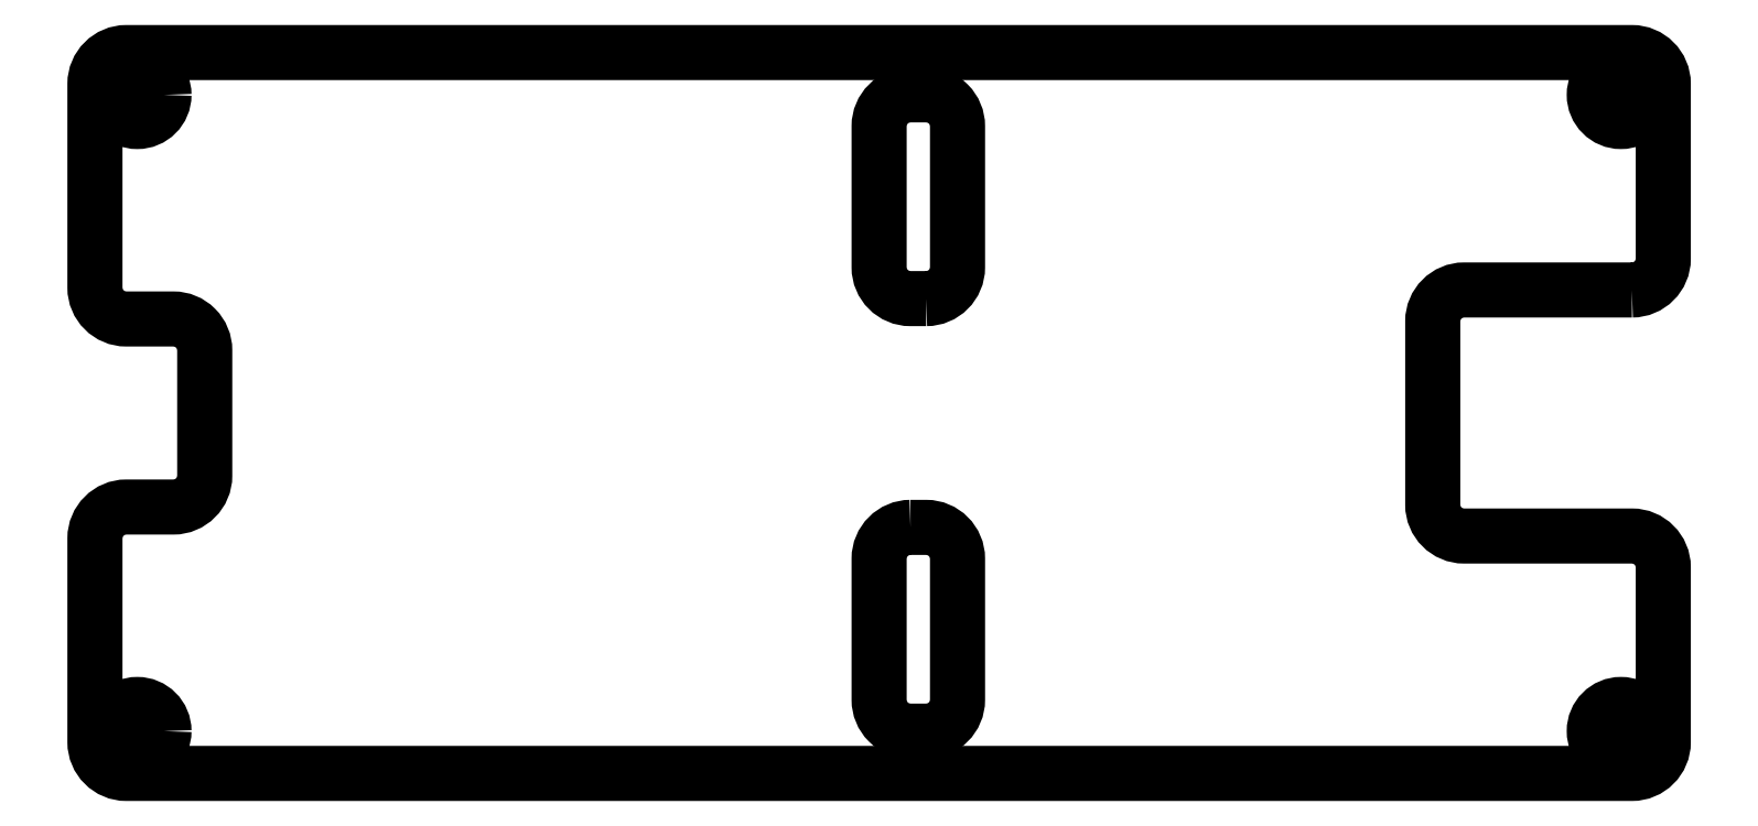
<metadata>
{"format":"dxf","ext":"dxf","renderer":"ezdxf+matplotlib","layout":"modelspace","background":"white","min_lineweight":24,"dpi":150}
</metadata>
<code>
0
SECTION
2
ENTITIES
0
LWPOLYLINE
8
0
90
24
70
1
43
0
10
48
20
7.85
42
0.4142
10
50
20
9.85
10
50
20
21
42
0.4142
10
48
20
23
10
-48
20
23
42
0.4142
10
-50
20
21
10
-50
20
8
42
0.4142
10
-48
20
6
10
-45
20
6
42
-0.4142
10
-43
20
4
10
-43
20
-4
42
-0.4142
10
-45
20
-6
10
-48
20
-6
42
0.4142
10
-50
20
-8
10
-50
20
-21
42
0.4142
10
-48
20
-23
10
48
20
-23
42
0.4142
10
50
20
-21
10
50
20
-9.85
42
0.4142
10
48
20
-7.85
10
37.3
20
-7.85
42
-0.4142
10
35.3
20
-5.85
10
35.3
20
5.85
42
-0.4142
10
37.3
20
7.85
0
LWPOLYLINE
8
0
90
8
70
1
43
0
10
2
20
-7.3
10
3
20
-7.3
42
-0.4142
10
5
20
-9.3
10
5
20
-18.3
42
-0.4142
10
3
20
-20.3
10
2
20
-20.3
42
-0.4142
10
1.388e-15
20
-18.3
10
1.11e-15
20
-9.3
42
-0.4142
0
CIRCLE
8
0
10
-47.3
20
-20.3
30
0
40
1.7
210
0
220
0
230
1
0
CIRCLE
8
0
10
47.3
20
-20.3
30
0
40
1.7
210
0
220
0
230
1
0
LWPOLYLINE
8
0
90
8
70
1
43
0
10
3
20
7.3
10
2
20
7.3
42
-0.4142
10
0
20
9.3
10
5.551e-16
20
18.3
42
-0.4142
10
2
20
20.3
10
3
20
20.3
42
-0.4142
10
5
20
18.3
10
5
20
9.3
42
-0.4142
0
CIRCLE
8
0
10
47.3
20
20.3
30
0
40
1.7
210
0
220
0
230
1
0
CIRCLE
8
0
10
-47.3
20
20.3
30
0
40
1.7
210
0
220
0
230
1
0
ENDSEC
0
EOF

</code>
